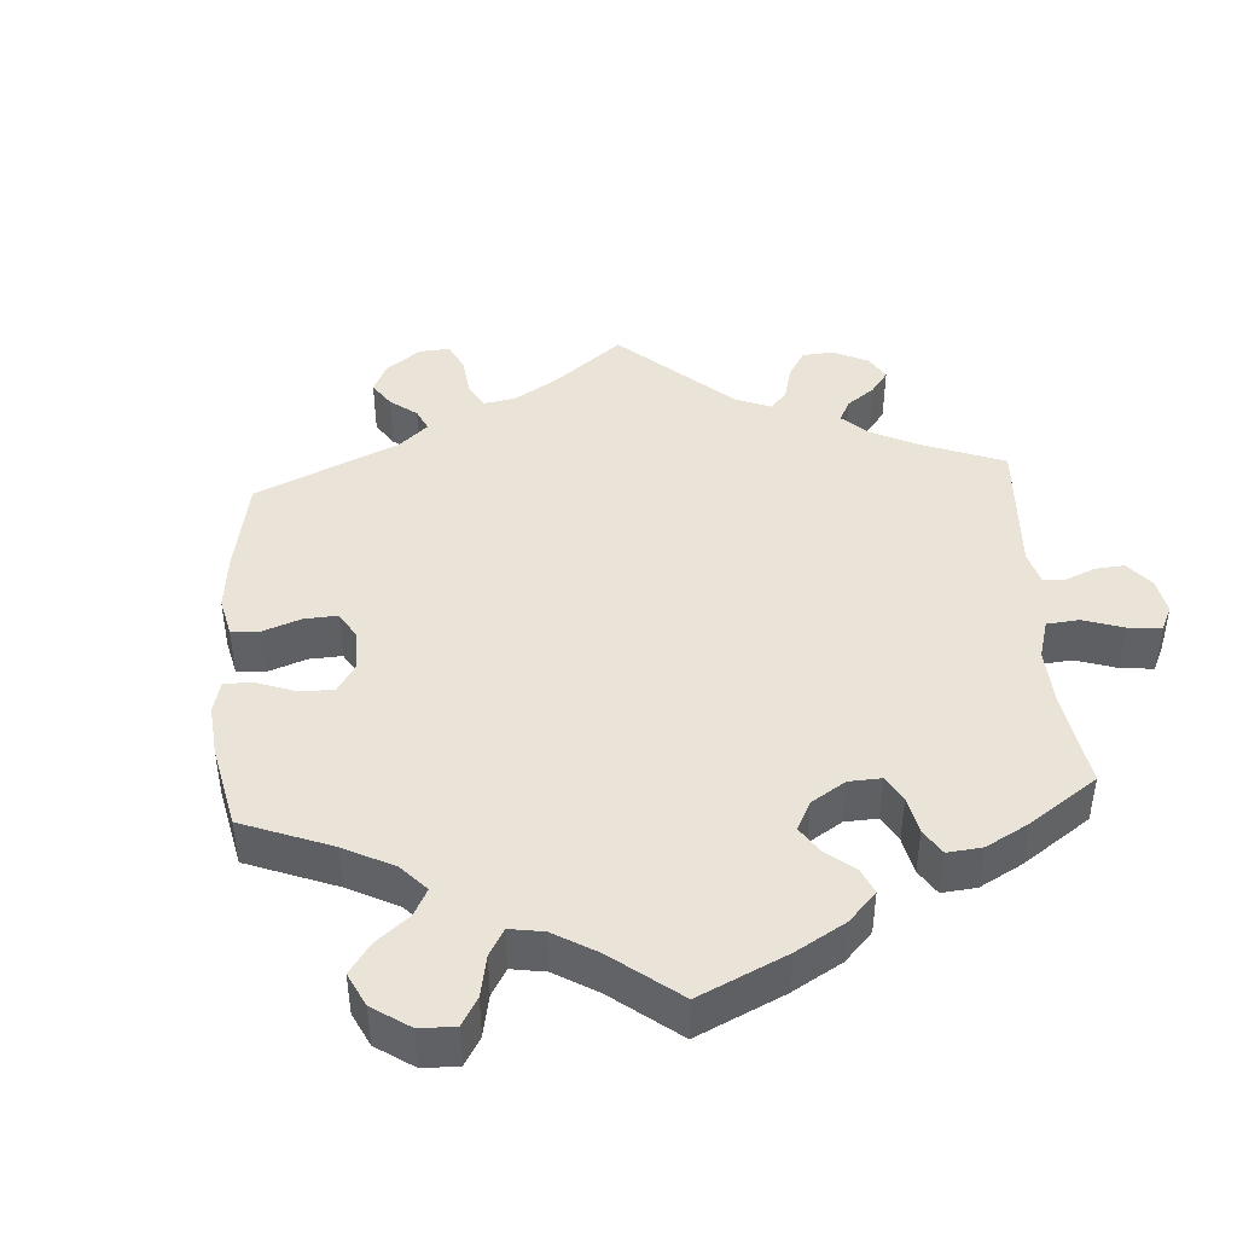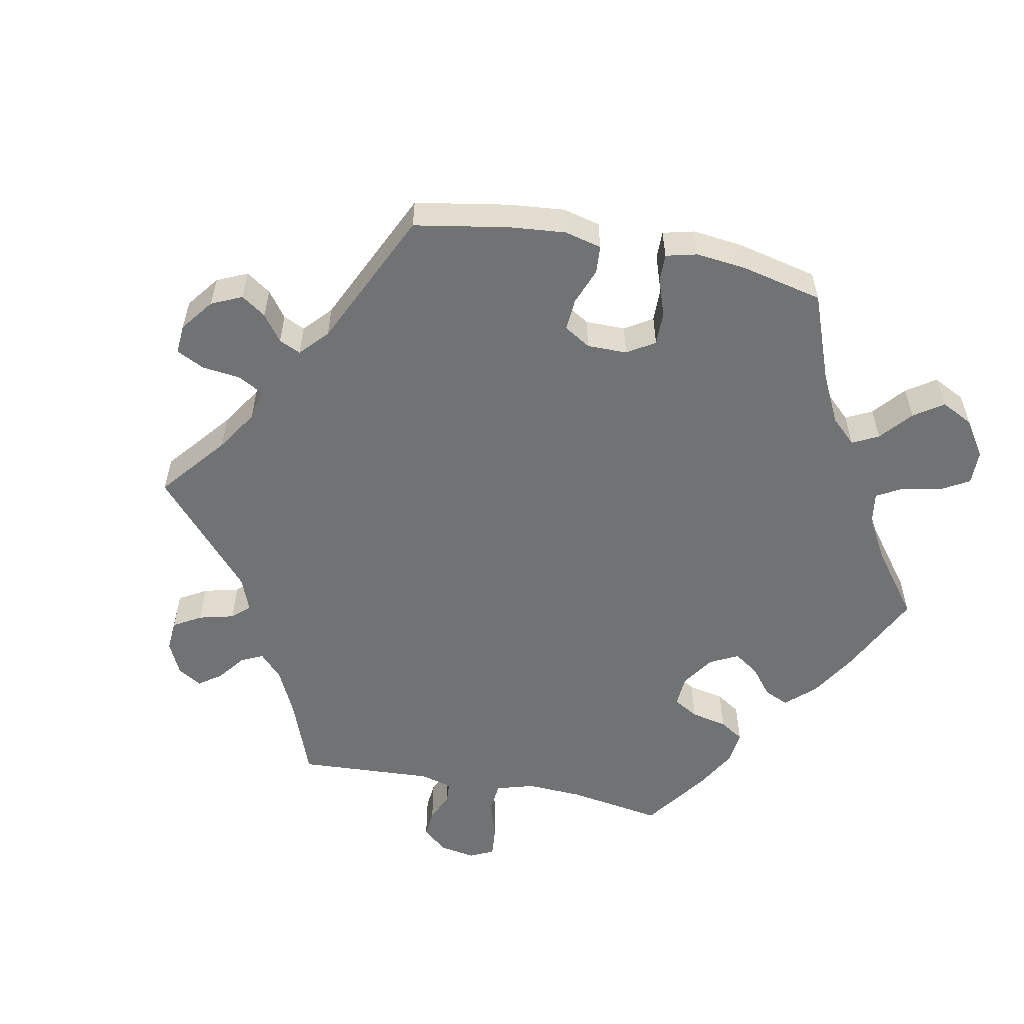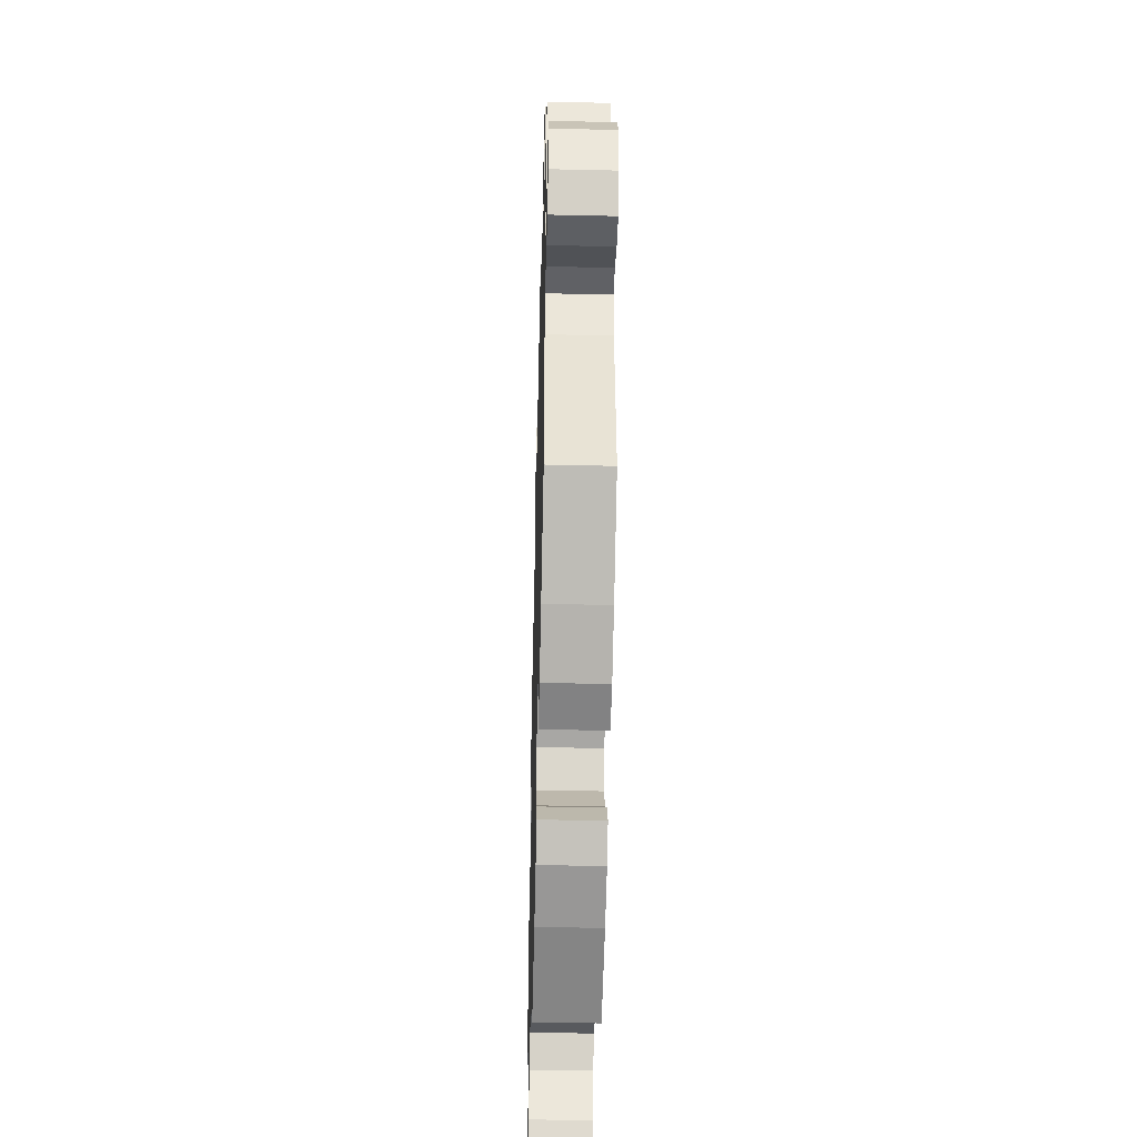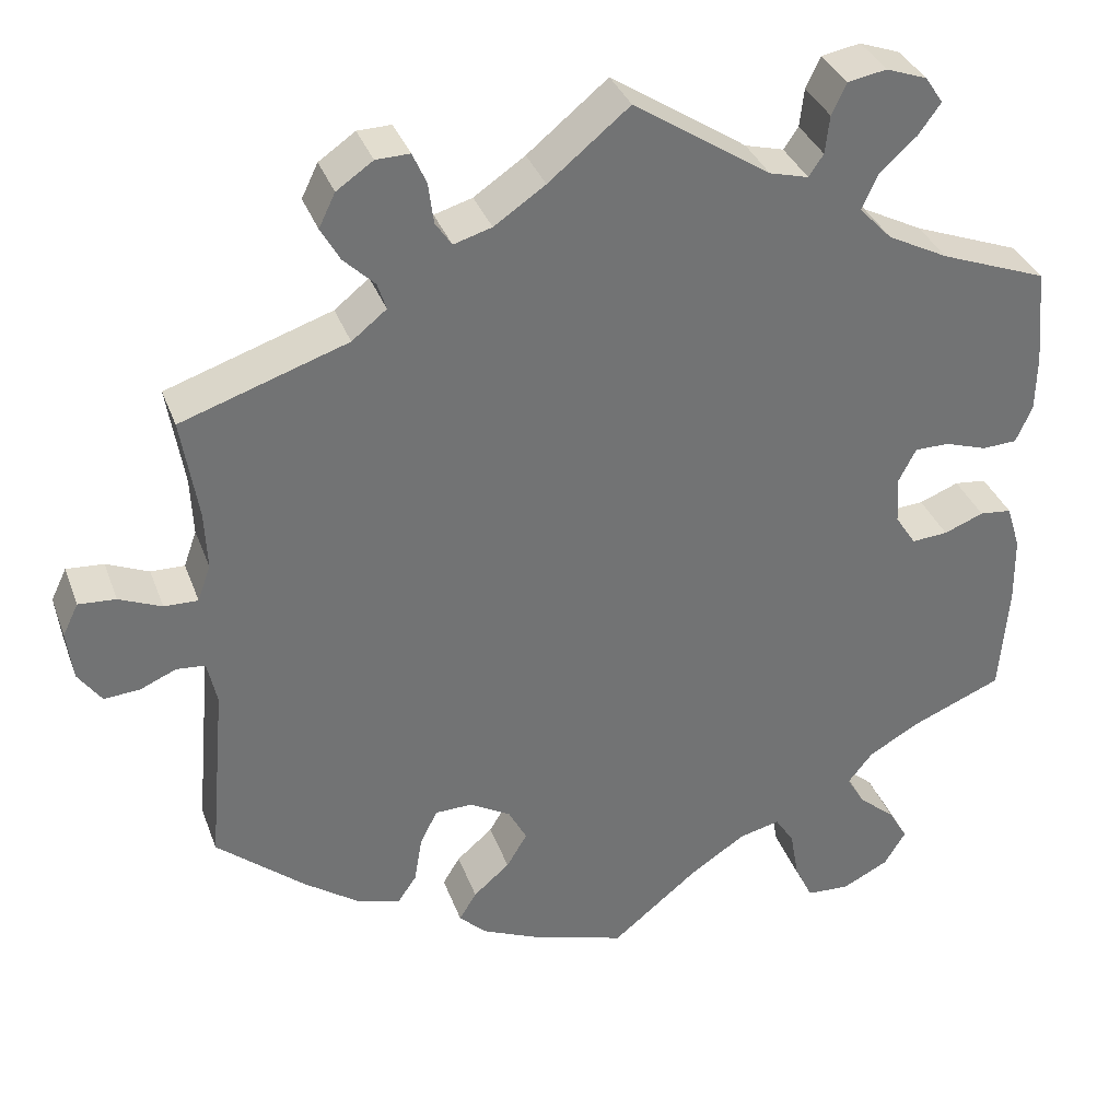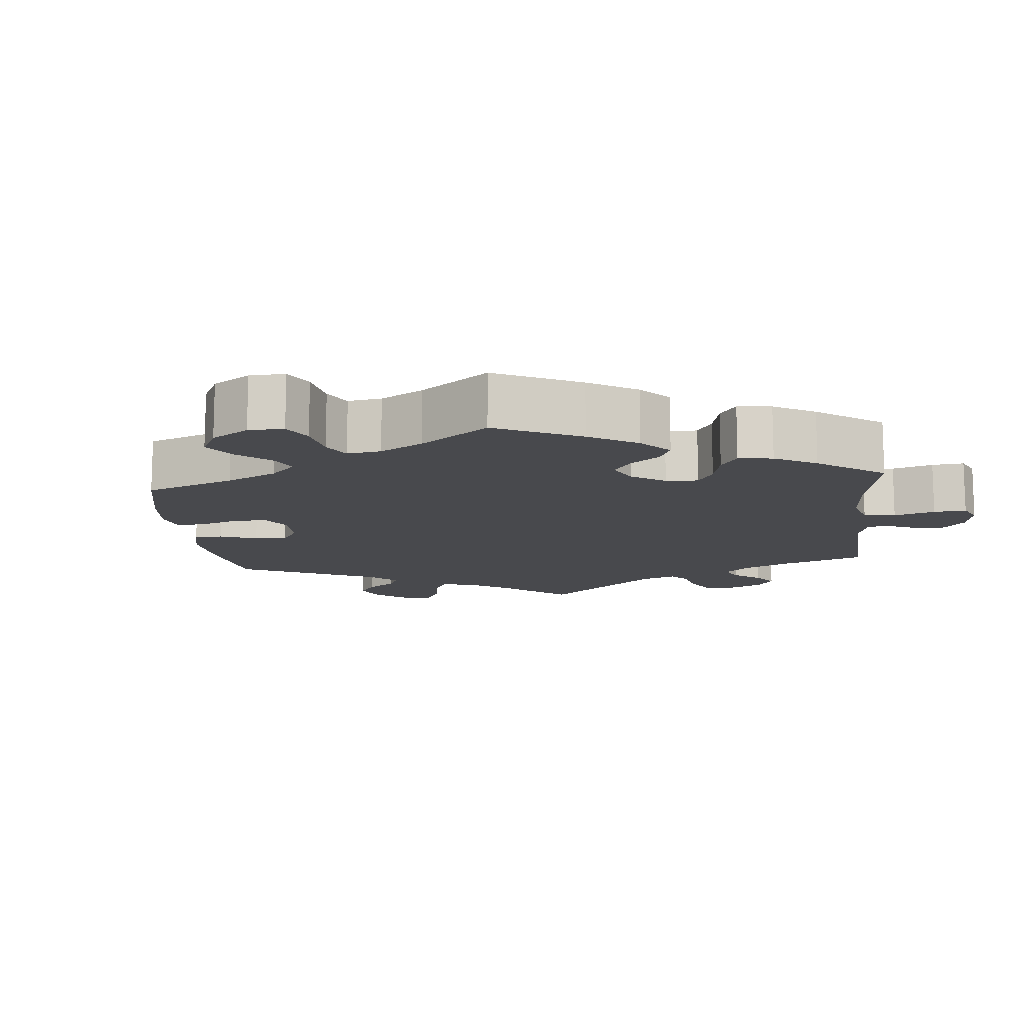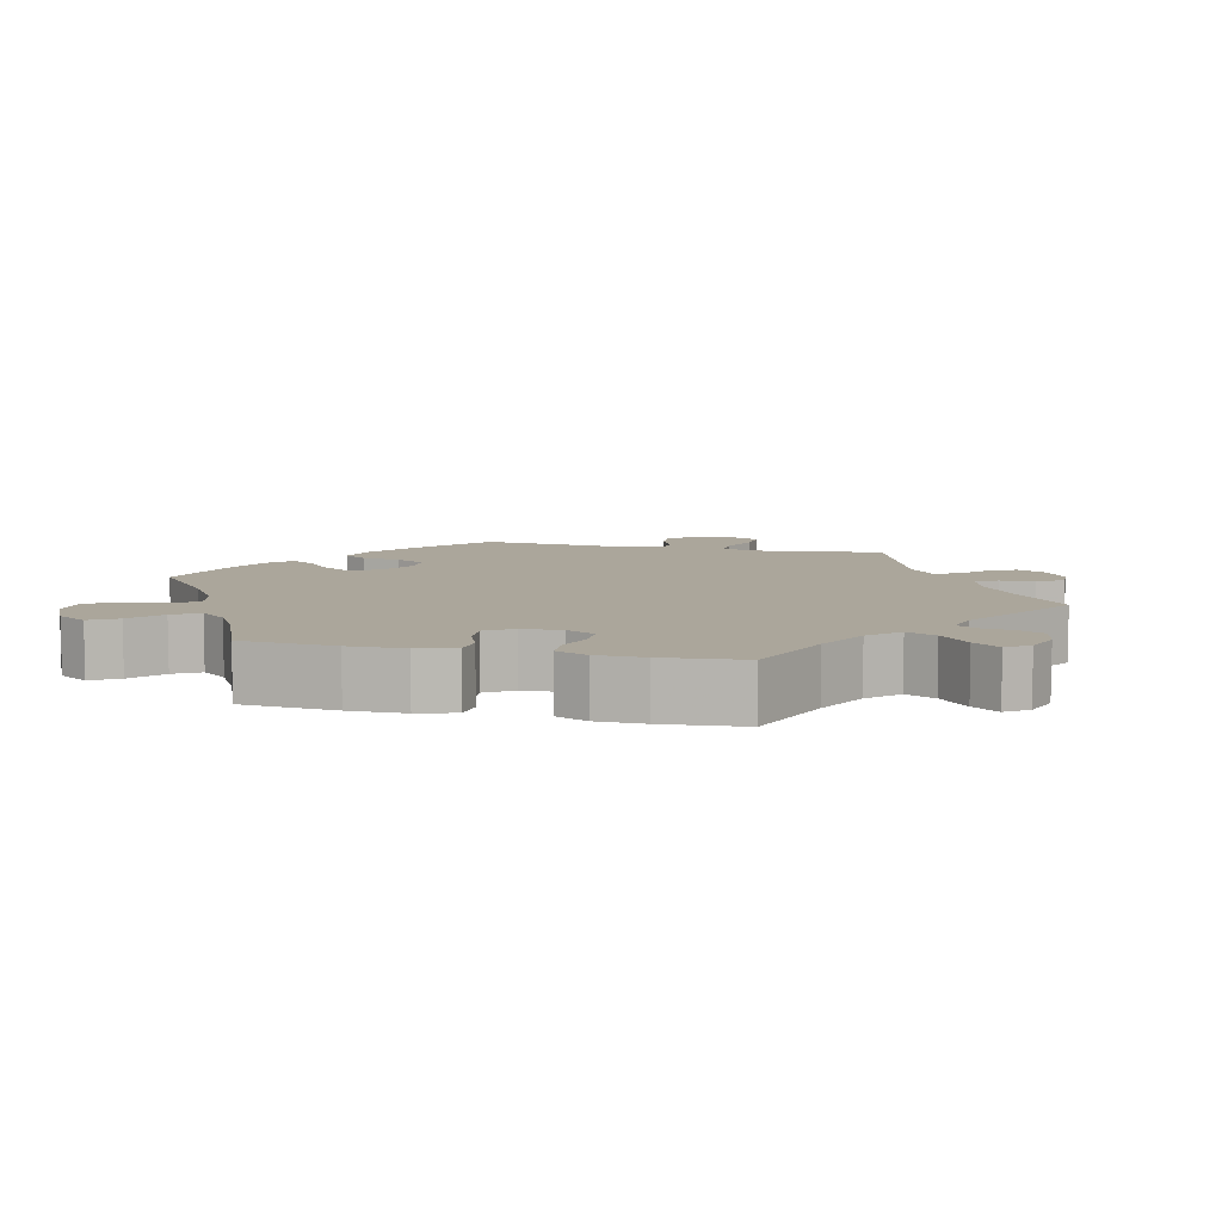
<metadata>
{"format":"obj","ext":"obj","renderer":"f3d","projection":"perspective","resolution":1024,"background":"white","views":[{"elev":43.4,"azim":-123.9,"up":"+Y"},{"elev":-55.5,"azim":138.6,"up":"+Y"},{"elev":-44.3,"azim":88.5,"up":"+Z"},{"elev":34.8,"azim":161.3,"up":"+Z"},{"elev":-12.5,"azim":-114.2,"up":"+Y"},{"elev":7.9,"azim":-76.6,"up":"+Y"}]}
</metadata>
<code>
v -0.376 0.07 0.336
v -0.306 0.07 0.372
v -0.268 0.07 0.412
v -0.286 0.07 0.452
v -0.329 0.07 0.491
v -0.355 0.07 0.527
v -0.334 0.07 0.558
v -0.287 0.07 0.575
v -0.242 0.07 0.567
v -0.225 0.07 0.531
v -0.22 0.07 0.487
v -0.203 0.07 0.462
v -0.158 0.07 0.474
v 0 0.07 0.578
v 0.093 0.07 0.502
v 0.152 0.07 0.462
v 0.196 0.07 0.449
v 0.215 0.07 0.477
v 0.221 0.07 0.524
v 0.237 0.07 0.56
v 0.276 0.07 0.559
v 0.318 0.07 0.53
v 0.337 0.07 0.491
v 0.315 0.07 0.452
v 0.279 0.07 0.417
v 0.269 0.07 0.386
v 0.309 0.07 0.354
v 0.501 0.07 0.29
v 0.482 0.07 0.173
v 0.479 0.07 0.105
v 0.494 0.07 0.063
v 0.533 0.07 0.064
v 0.582 0.07 0.085
v 0.625 0.07 0.088
v 0.643 0.07 0.051
v 0.636 0.07 -0.006
v 0.609 0.07 -0.044
v 0.568 0.07 -0.041
v 0.526 0.07 -0.023
v 0.493 0.07 -0.026
v 0.482 0.07 -0.077
v 0.501 0.07 -0.288
v 0.399 0.07 -0.374
v 0.336 0.07 -0.419
v 0.285 0.07 -0.434
v 0.263 0.07 -0.402
v 0.254 0.07 -0.348
v 0.234 0.07 -0.308
v 0.191 0.07 -0.307
v 0.143 0.07 -0.335
v 0.122 0.07 -0.375
v 0.146 0.07 -0.415
v 0.188 0.07 -0.451
v 0.208 0.07 -0.484
v 0.176 0.07 -0.515
v 0.113 0.07 -0.543
v 0.001 0.07 -0.578
v -0.1 0.07 -0.496
v -0.164 0.07 -0.454
v -0.211 0.07 -0.443
v -0.233 0.07 -0.477
v -0.243 0.07 -0.534
v -0.264 0.07 -0.578
v -0.314 0.07 -0.581
v -0.368 0.07 -0.554
v -0.393 0.07 -0.513
v -0.371 0.07 -0.475
v -0.328 0.07 -0.438
v -0.307 0.07 -0.402
v -0.336 0.07 -0.366
v -0.394 0.07 -0.333
v -0.5 0.07 -0.289
v -0.51 0.07 -0.16
v -0.509 0.07 -0.083
v -0.493 0.07 -0.031
v -0.456 0.07 -0.027
v -0.41 0.07 -0.045
v -0.368 0.07 -0.048
v -0.344 0.07 -0.011
v -0.341 0.07 0.044
v -0.361 0.07 0.083
v -0.401 0.07 0.083
v -0.45 0.07 0.067
v -0.49 0.07 0.069
v -0.509 0.07 0.112
v -0.51 0.07 0.178
v -0.5 0.07 0.289
v -0.376 0 0.336
v -0.306 0 0.372
v -0.268 0 0.412
v -0.286 0 0.452
v -0.329 0 0.491
v -0.355 0 0.527
v -0.334 0 0.558
v -0.287 0 0.575
v -0.242 0 0.567
v -0.225 0 0.531
v -0.22 0 0.487
v -0.203 0 0.462
v -0.158 0 0.474
v 0 0 0.578
v 0.093 0 0.502
v 0.152 0 0.462
v 0.196 0 0.449
v 0.215 0 0.477
v 0.221 0 0.524
v 0.237 0 0.56
v 0.276 0 0.559
v 0.318 0 0.53
v 0.337 0 0.491
v 0.315 0 0.452
v 0.279 0 0.417
v 0.269 0 0.386
v 0.309 0 0.354
v 0.501 0 0.29
v 0.482 0 0.173
v 0.479 0 0.105
v 0.494 0 0.063
v 0.533 0 0.064
v 0.582 0 0.085
v 0.625 0 0.088
v 0.643 0 0.051
v 0.636 0 -0.006
v 0.609 0 -0.044
v 0.568 0 -0.041
v 0.526 0 -0.023
v 0.493 0 -0.026
v 0.482 0 -0.077
v 0.501 0 -0.288
v 0.399 0 -0.374
v 0.336 0 -0.419
v 0.285 0 -0.434
v 0.263 0 -0.402
v 0.254 0 -0.348
v 0.234 0 -0.308
v 0.191 0 -0.307
v 0.143 0 -0.335
v 0.122 0 -0.375
v 0.146 0 -0.415
v 0.188 0 -0.451
v 0.208 0 -0.484
v 0.176 0 -0.515
v 0.113 0 -0.543
v 0.001 0 -0.578
v -0.1 0 -0.496
v -0.164 0 -0.454
v -0.211 0 -0.443
v -0.233 0 -0.477
v -0.243 0 -0.534
v -0.264 0 -0.578
v -0.314 0 -0.581
v -0.368 0 -0.554
v -0.393 0 -0.513
v -0.371 0 -0.475
v -0.328 0 -0.438
v -0.307 0 -0.402
v -0.336 0 -0.366
v -0.394 0 -0.333
v -0.5 0 -0.289
v -0.51 0 -0.16
v -0.509 0 -0.083
v -0.493 0 -0.031
v -0.456 0 -0.027
v -0.41 0 -0.045
v -0.368 0 -0.048
v -0.344 0 -0.011
v -0.341 0 0.044
v -0.361 0 0.083
v -0.401 0 0.083
v -0.45 0 0.067
v -0.49 0 0.069
v -0.509 0 0.112
v -0.51 0 0.178
v -0.5 0 0.289
f 86 87 1
f 85 86 1 2
f 82 83 84 85
f 81 82 85 2
f 80 81 2 3
f 79 80 3
f 74 75 76 77
f 74 77 78
f 71 72 73 74
f 70 71 74 78
f 69 70 78 79
f 65 66 67 68
f 65 68 69
f 64 65 69
f 61 62 63 64
f 60 61 64 69
f 59 60 69 79
f 55 56 57 58
f 52 53 54 55
f 51 52 55 58
f 50 51 58 59
f 44 45 46 47
f 44 47 48
f 41 42 43 44
f 40 41 44 48
f 36 37 38 39
f 36 39 40
f 35 36 40
f 32 33 34 35
f 31 32 35 40
f 30 31 40 48
f 27 28 29
f 26 27 29 30
f 22 23 24 25
f 20 21 22 25
f 18 19 20 25
f 17 18 25 26
f 16 17 26 30
f 13 14 15
f 12 13 15 16
f 8 9 10 11
f 8 11 12
f 7 8 12
f 4 5 6 7
f 4 7 12
f 3 4 12 16
f 49 50 59 79
f 30 48 49 79
f 3 16 30 79
f 88 174 173
f 89 88 173 172
f 172 171 170 169
f 89 172 169 168
f 90 89 168 167
f 90 167 166
f 164 163 162 161
f 165 164 161
f 161 160 159 158
f 165 161 158 157
f 166 165 157 156
f 155 154 153 152
f 156 155 152
f 156 152 151
f 151 150 149 148
f 156 151 148 147
f 166 156 147 146
f 145 144 143 142
f 142 141 140 139
f 145 142 139 138
f 146 145 138 137
f 134 133 132 131
f 135 134 131
f 131 130 129 128
f 135 131 128 127
f 126 125 124 123
f 127 126 123
f 127 123 122
f 122 121 120 119
f 127 122 119 118
f 135 127 118 117
f 116 115 114
f 117 116 114 113
f 112 111 110 109
f 112 109 108 107
f 112 107 106 105
f 113 112 105 104
f 117 113 104 103
f 102 101 100
f 103 102 100 99
f 98 97 96 95
f 99 98 95
f 99 95 94
f 94 93 92 91
f 99 94 91
f 103 99 91 90
f 166 146 137 136
f 166 136 135 117
f 166 117 103 90
f 1 88 89 2
f 2 89 90 3
f 3 90 91 4
f 4 91 92 5
f 5 92 93 6
f 6 93 94 7
f 7 94 95 8
f 8 95 96 9
f 9 96 97 10
f 10 97 98 11
f 11 98 99 12
f 12 99 100 13
f 13 100 101 14
f 14 101 102 15
f 15 102 103 16
f 16 103 104 17
f 17 104 105 18
f 18 105 106 19
f 19 106 107 20
f 20 107 108 21
f 21 108 109 22
f 22 109 110 23
f 23 110 111 24
f 24 111 112 25
f 25 112 113 26
f 26 113 114 27
f 27 114 115 28
f 28 115 116 29
f 29 116 117 30
f 30 117 118 31
f 31 118 119 32
f 32 119 120 33
f 33 120 121 34
f 34 121 122 35
f 35 122 123 36
f 36 123 124 37
f 37 124 125 38
f 38 125 126 39
f 39 126 127 40
f 40 127 128 41
f 41 128 129 42
f 42 129 130 43
f 43 130 131 44
f 44 131 132 45
f 45 132 133 46
f 46 133 134 47
f 47 134 135 48
f 48 135 136 49
f 49 136 137 50
f 50 137 138 51
f 51 138 139 52
f 52 139 140 53
f 53 140 141 54
f 54 141 142 55
f 55 142 143 56
f 56 143 144 57
f 57 144 145 58
f 58 145 146 59
f 59 146 147 60
f 60 147 148 61
f 61 148 149 62
f 62 149 150 63
f 63 150 151 64
f 64 151 152 65
f 65 152 153 66
f 66 153 154 67
f 67 154 155 68
f 68 155 156 69
f 69 156 157 70
f 70 157 158 71
f 71 158 159 72
f 72 159 160 73
f 73 160 161 74
f 74 161 162 75
f 75 162 163 76
f 76 163 164 77
f 77 164 165 78
f 78 165 166 79
f 79 166 167 80
f 80 167 168 81
f 81 168 169 82
f 82 169 170 83
f 83 170 171 84
f 84 171 172 85
f 85 172 173 86
f 86 173 174 87
f 87 174 88 1

</code>
